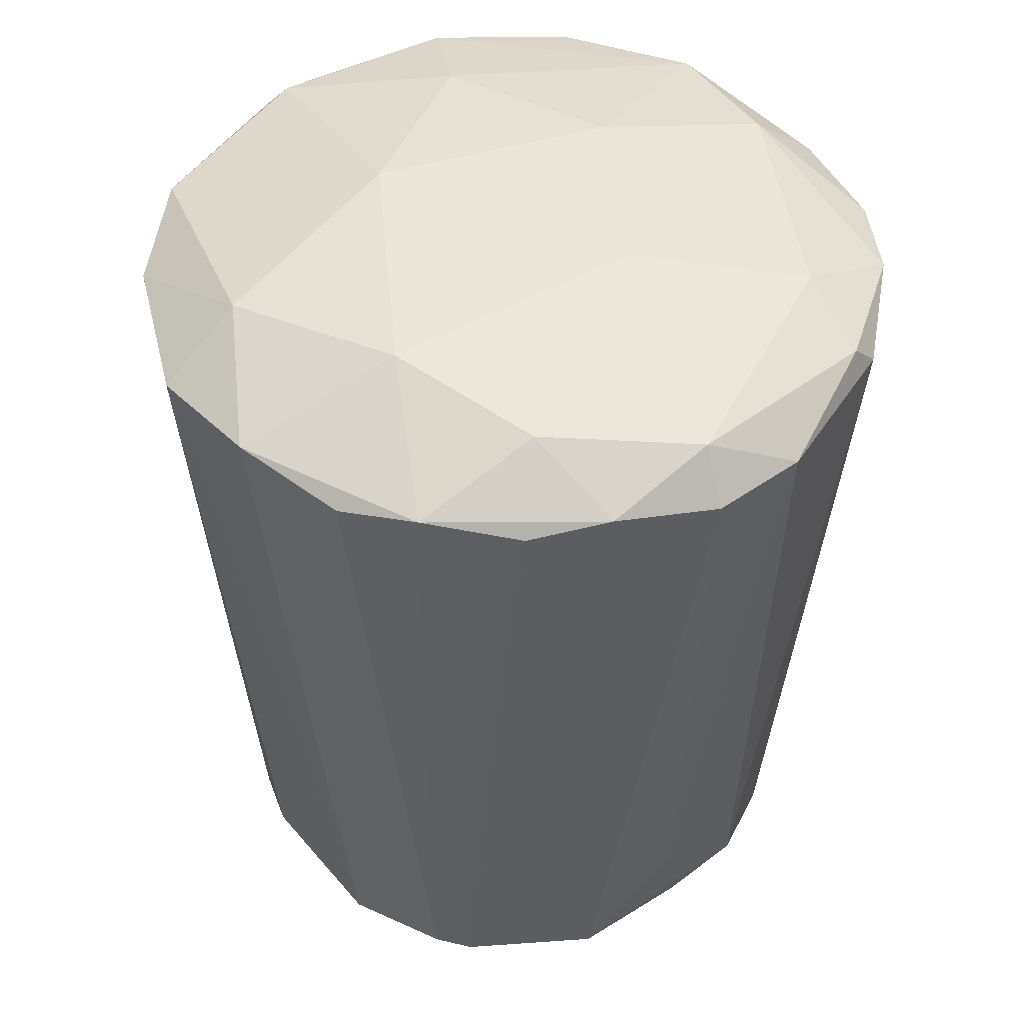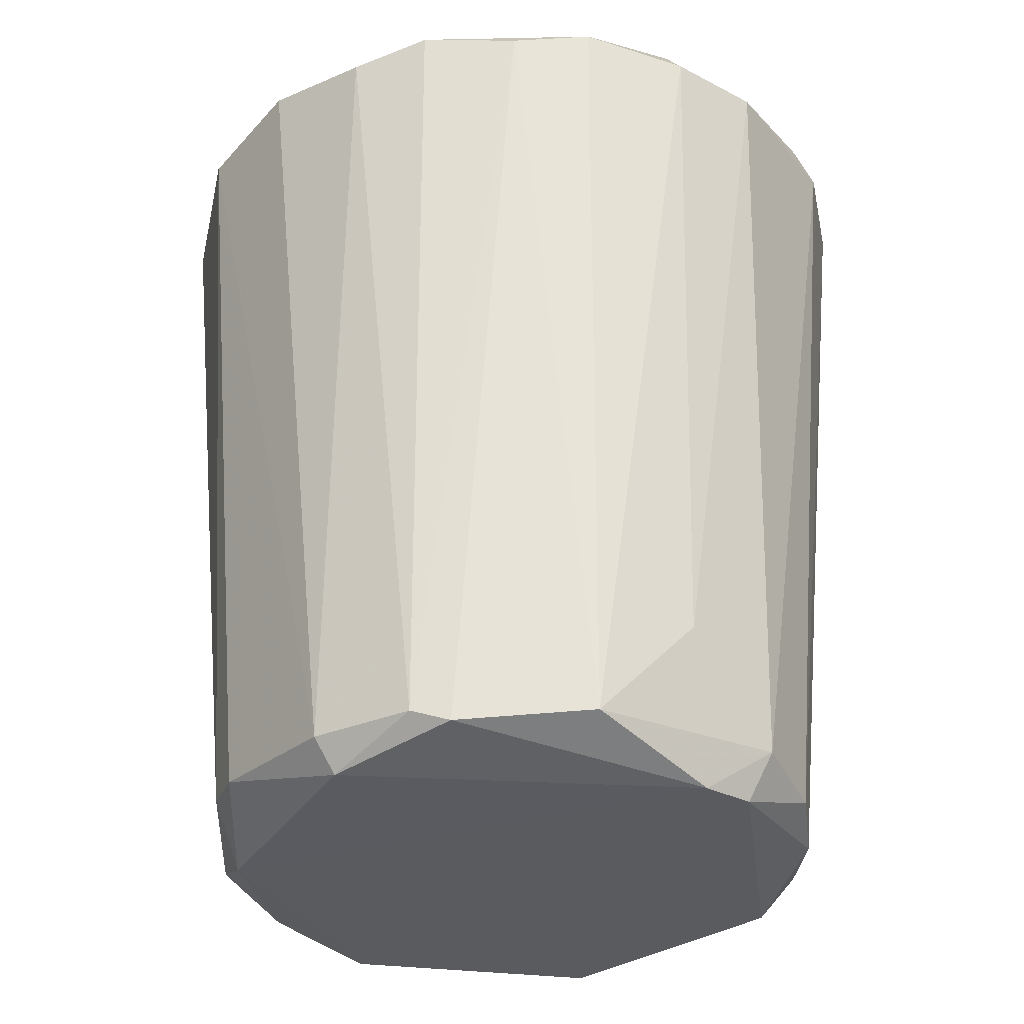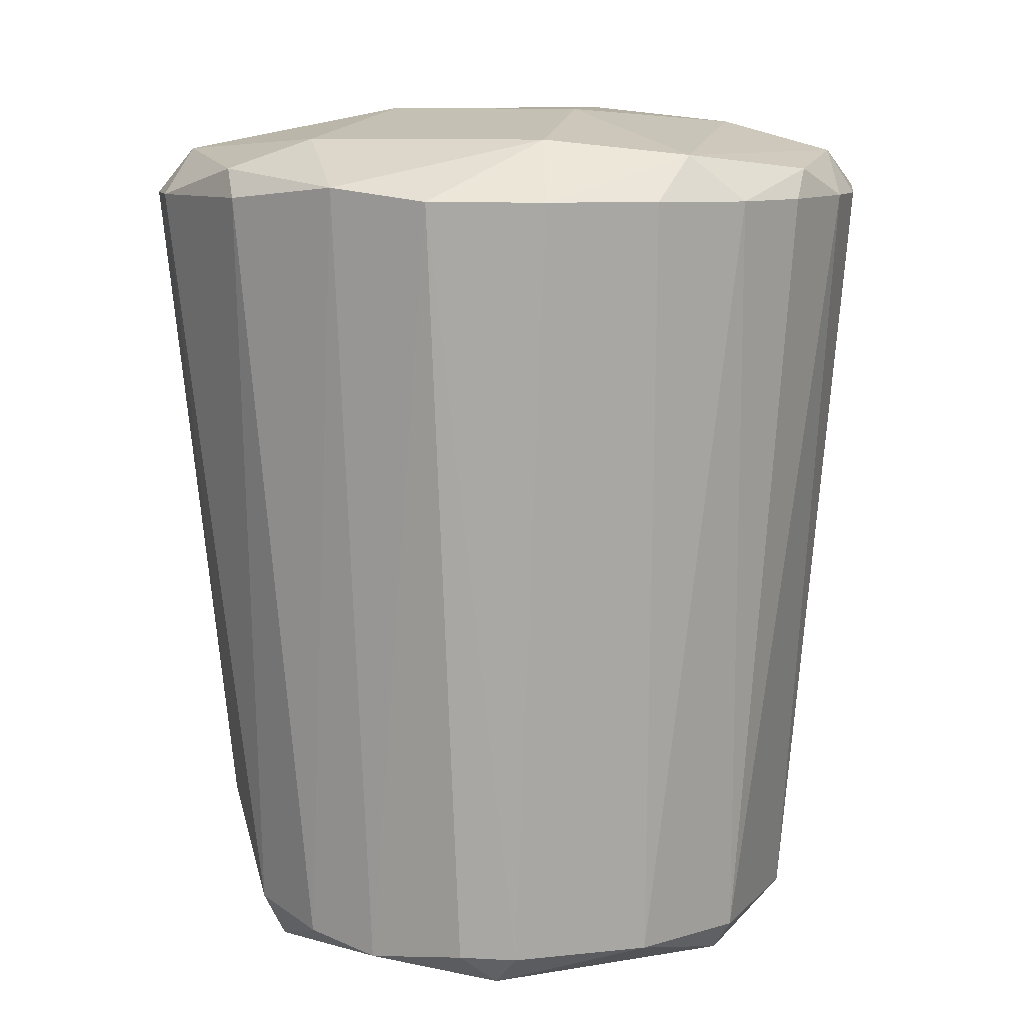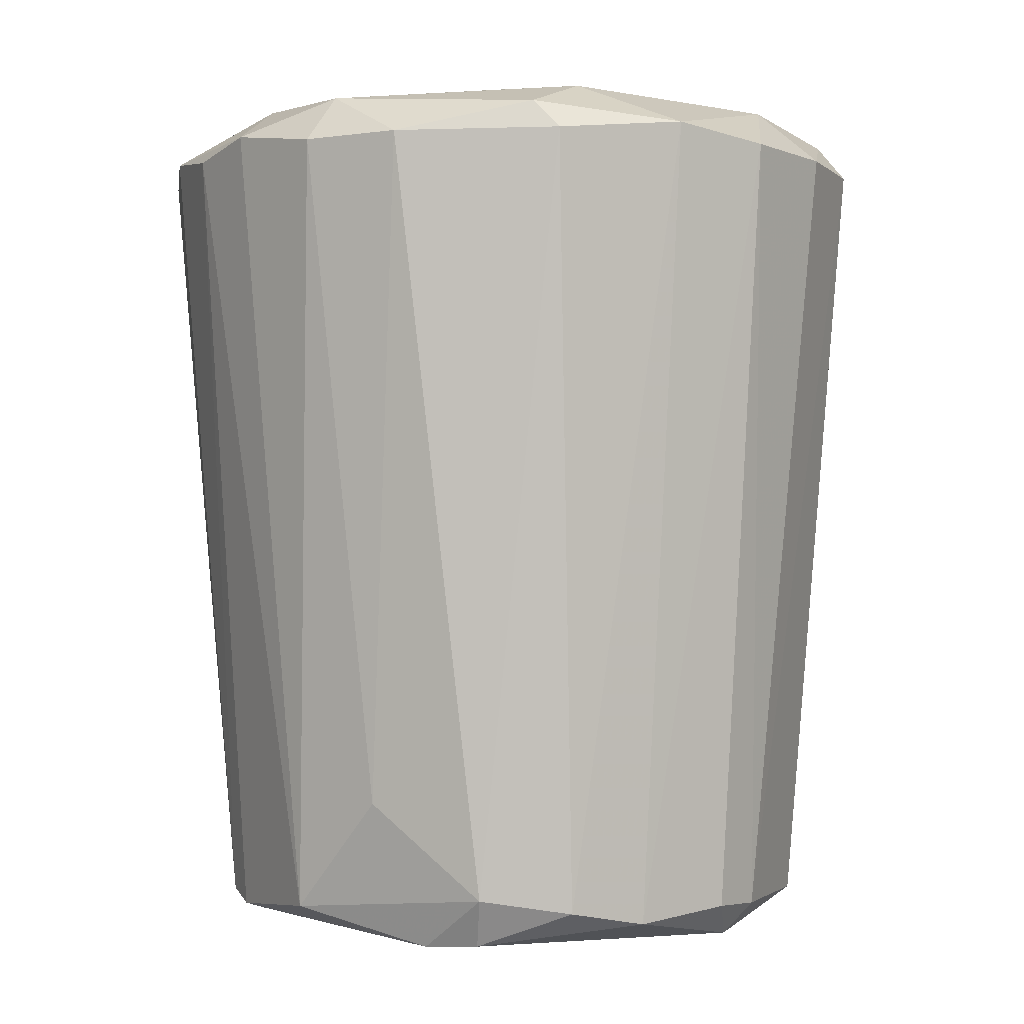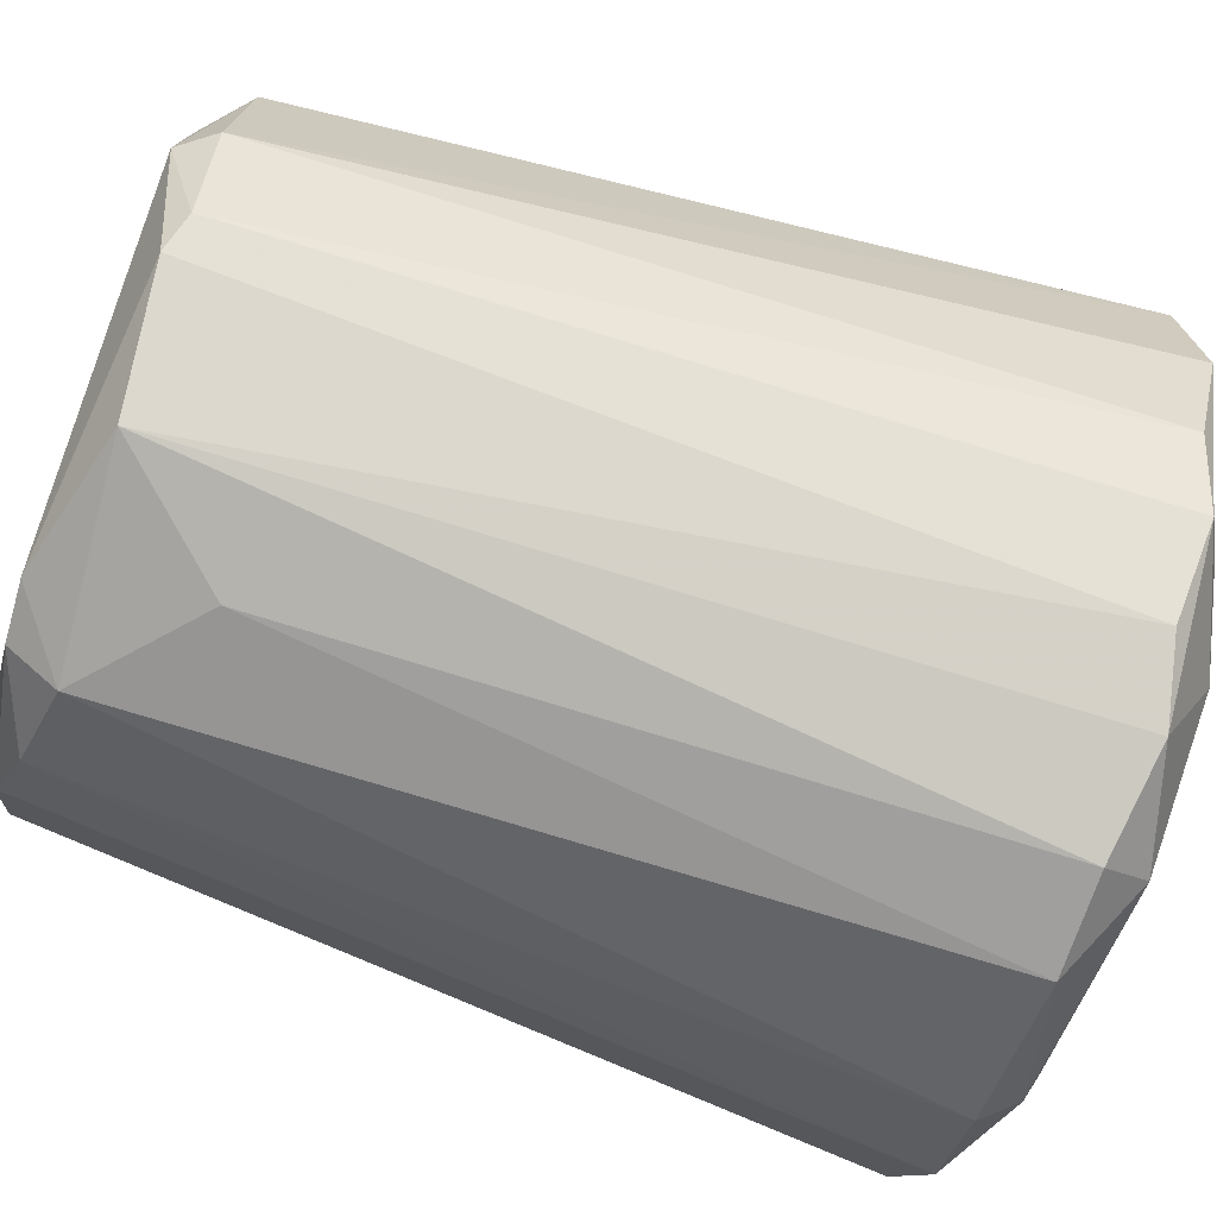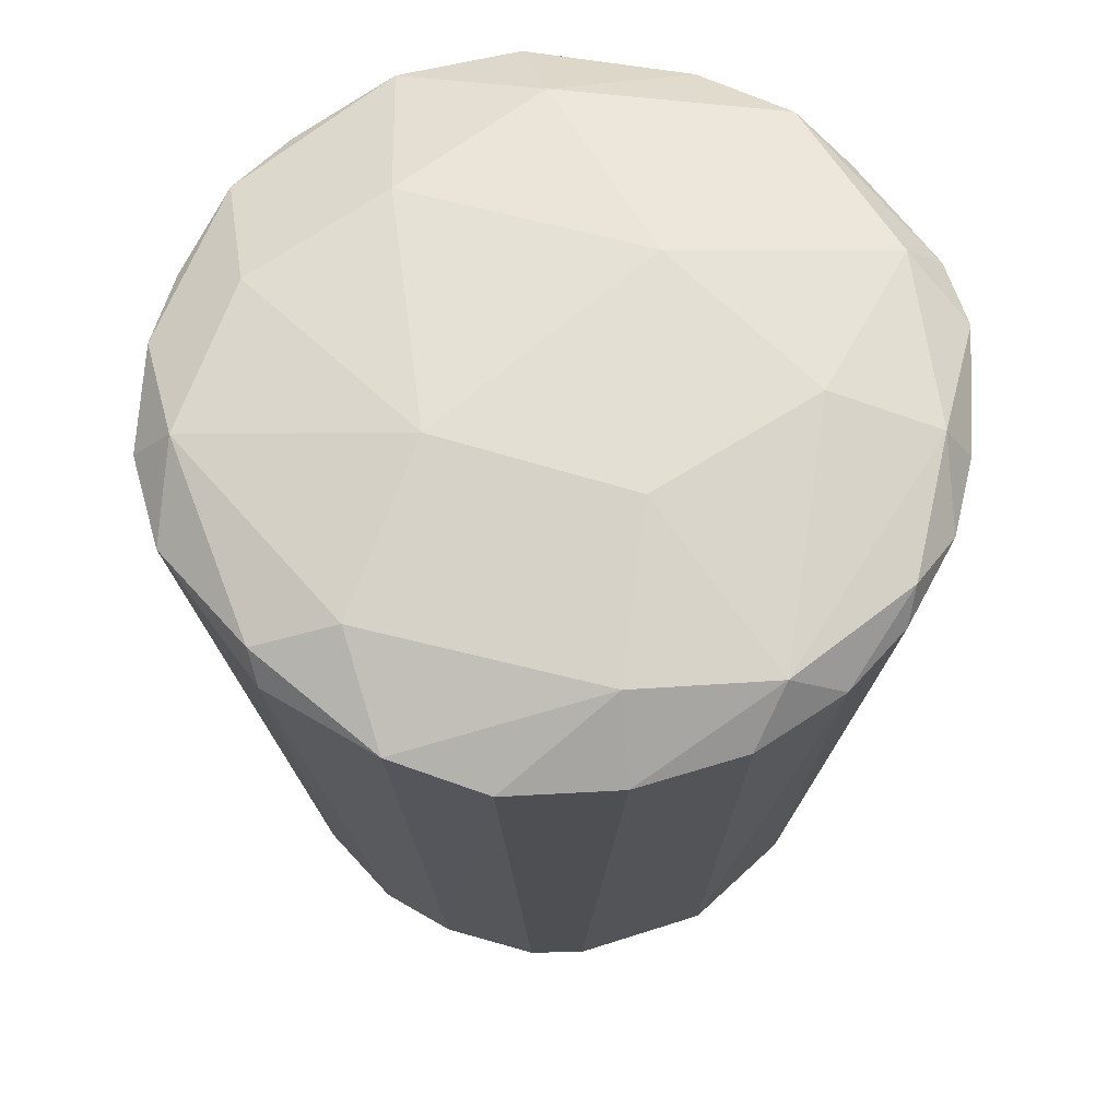
<metadata>
{"format":"obj","ext":"obj","renderer":"f3d","projection":"perspective","resolution":1024,"background":"white","views":[{"elev":46.7,"azim":-39.1,"up":"+Z"},{"elev":-33.3,"azim":-37.6,"up":"+Z"},{"elev":9.9,"azim":77.2,"up":"+Z"},{"elev":-2.2,"azim":22.8,"up":"+Z"},{"elev":-69.7,"azim":-109.1,"up":"+Y"},{"elev":66.8,"azim":73.1,"up":"+Z"}]}
</metadata>
<code>
v -0.008329 -0.1276 -0.1255
v 0.1509 -0.0199 0.1471
v 0.09396 0.07102 -0.1827
v -0.1216 0.03111 -0.1652
v -0.151 -0.01998 0.1532
v 0.09295 -0.08152 -0.1751
v -0.09262 -0.08156 -0.1752
v -0.08758 0.1217 0.1577
v -0.0422 0.1158 -0.176
v 0.0656 -0.1337 0.1585
v 0.111 0.09943 0.1583
v -0.09328 -0.1218 0.1464
v 0.01451 -0.05445 0.1827
v 0.1216 0.03102 -0.1703
v 0.04813 0.1157 -0.1701
v -0.1217 0.09349 0.1466
v 0.01446 0.1572 0.1478
v 0.1164 -0.09925 0.1523
v 0.0316 -0.1114 -0.1837
v -0.1114 -0.03148 -0.184
v -0.03136 0.04866 0.1827
v 0.1387 0.06503 0.1463
v 0.116 -0.04804 -0.1703
v -0.08731 0.08745 -0.1758
v 0.1231 -0.01428 0.1708
v -0.04789 -0.1159 -0.1705
v -0.02518 -0.155 0.1457
v 0.03676 -0.121 -0.164
v -0.1389 -0.0653 0.1468
v -0.07119 -0.09993 0.1705
v 0.09373 0.1219 0.1466
v -0.1512 0.03134 0.1477
v -0.1213 -0.03109 -0.1704
v 0.07692 -0.1336 0.147
v 0.09934 0.07647 -0.1708
v -0.06482 0.1385 0.1462
v 0.03742 0.08876 0.1768
v -0.117 0.03138 0.1707
v 0.01429 -0.1556 0.1463
v 0.003016 0.1171 -0.1836
v 0.1398 -0.06553 0.1474
v 0.1508 0.02554 0.147
v 0.1116 -0.03144 -0.1838
v -0.01406 0.1564 0.1471
v 0.008775 0.1238 -0.1736
v -0.01412 0.1399 0.1649
v -0.01982 -0.1401 0.165
v -0.1144 0.05304 -0.1629
v -0.08853 -0.03721 0.1766
v 0.07046 -0.104 -0.1695
v -0.07051 0.1046 -0.1704
v 0.1222 -0.02552 -0.1712
v 0.06029 0.01425 0.1824
v -0.1216 -0.09344 0.1521
v 0.07157 -0.09998 0.1705
v -0.1043 -0.07059 -0.1702
v 0.06526 0.1387 0.1464
v -0.0943 0.0658 -0.1841
v 0.1218 0.09332 0.1463
v 0.1343 0.04276 0.1647
v -0.09311 0.1215 0.1462
v 0.008765 -0.1122 -0.1849
v -0.06509 -0.1391 0.1524
v 0.06007 0.1283 0.1646
f 37 60 64
f 12 7 26
f 26 1 27
f 1 26 28
f 4 20 33
f 29 5 33
f 32 4 33
f 5 32 33
f 18 10 34
f 14 3 35
f 3 15 35
f 22 14 35
f 15 31 35
f 8 16 38
f 21 8 38
f 32 5 38
f 16 32 38
f 27 1 39
f 1 28 39
f 34 10 39
f 28 34 39
f 15 3 40
f 18 6 41
f 6 23 41
f 2 25 41
f 25 18 41
f 14 22 42
f 3 14 43
f 6 19 43
f 23 6 43
f 40 3 43
f 36 8 44
f 9 36 44
f 17 15 45
f 15 40 45
f 40 9 45
f 9 44 45
f 44 17 45
f 8 21 46
f 21 37 46
f 44 8 46
f 17 44 46
f 13 30 47
f 27 39 47
f 39 10 47
f 16 24 48
f 4 32 48
f 32 16 48
f 13 21 49
f 30 13 49
f 21 38 49
f 38 5 49
f 6 18 50
f 19 6 50
f 28 19 50
f 18 34 50
f 34 28 50
f 9 24 51
f 36 9 51
f 41 23 52
f 2 41 52
f 42 2 52
f 14 42 52
f 43 14 52
f 23 43 52
f 21 13 53
f 37 21 53
f 5 29 54
f 30 49 54
f 49 5 54
f 10 18 55
f 18 25 55
f 47 10 55
f 13 47 55
f 53 13 55
f 25 53 55
f 7 12 56
f 20 7 56
f 33 20 56
f 29 33 56
f 12 54 56
f 54 29 56
f 15 17 57
f 31 15 57
f 20 4 58
f 24 9 58
f 9 40 58
f 4 48 58
f 48 24 58
f 11 22 59
f 31 11 59
f 22 35 59
f 35 31 59
f 22 11 60
f 25 2 60
f 2 42 60
f 42 22 60
f 53 25 60
f 37 53 60
f 16 8 61
f 24 16 61
f 8 36 61
f 51 24 61
f 36 51 61
f 7 20 62
f 26 7 62
f 19 28 62
f 28 26 62
f 43 19 62
f 40 43 62
f 20 58 62
f 58 40 62
f 12 26 63
f 26 27 63
f 27 47 63
f 47 30 63
f 54 12 63
f 30 54 63
f 11 31 64
f 17 46 64
f 46 37 64
f 57 17 64
f 31 57 64
f 60 11 64

</code>
